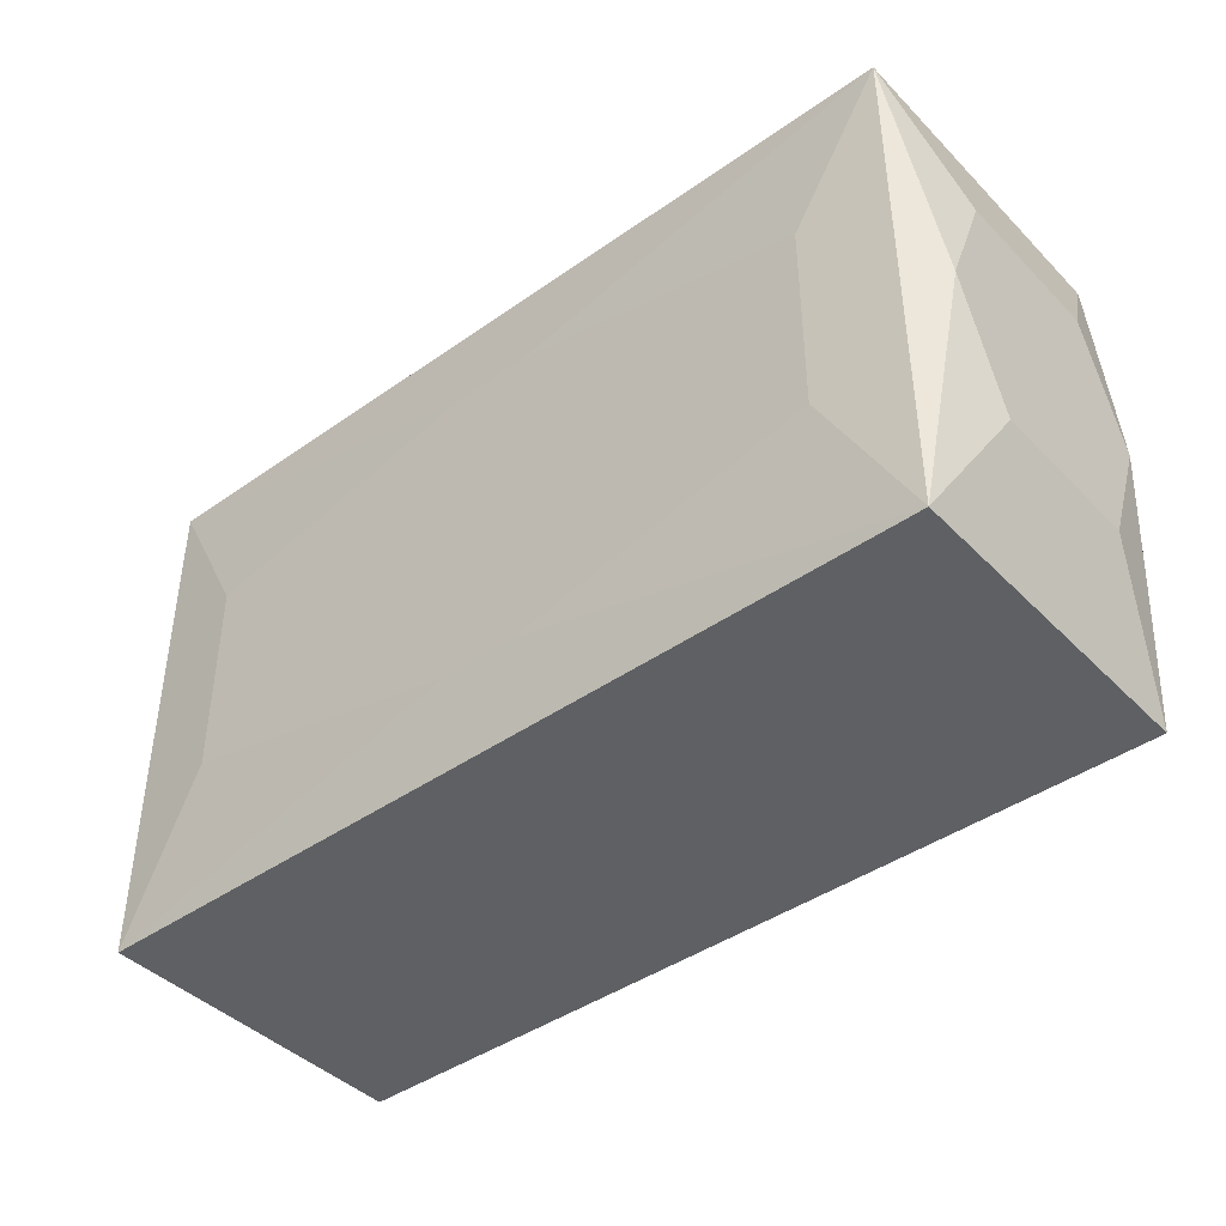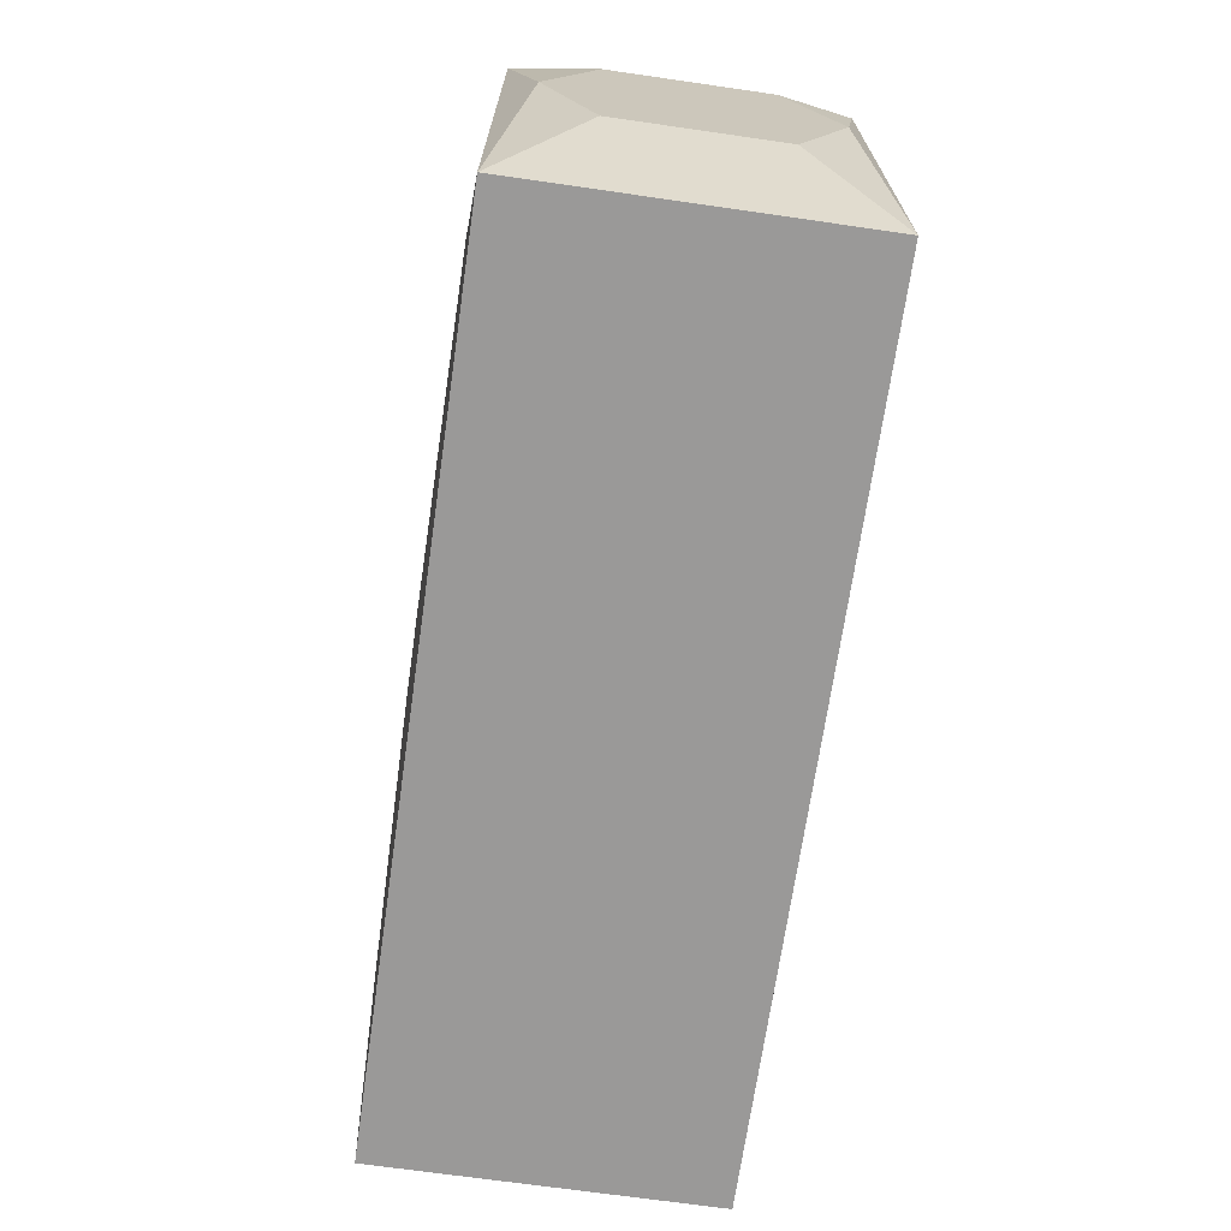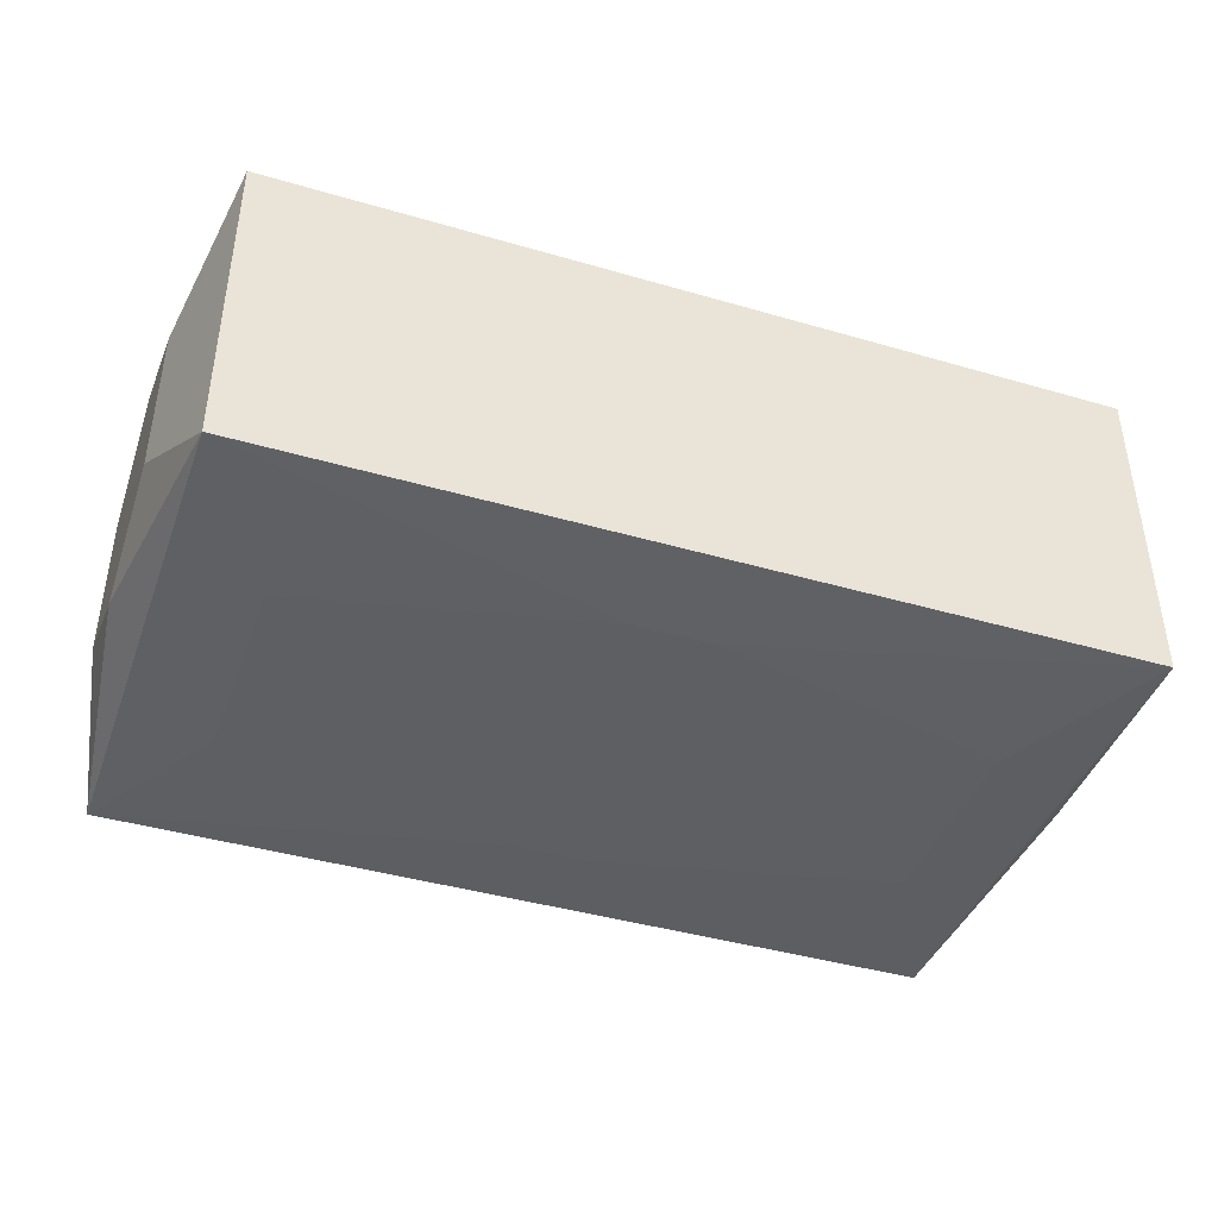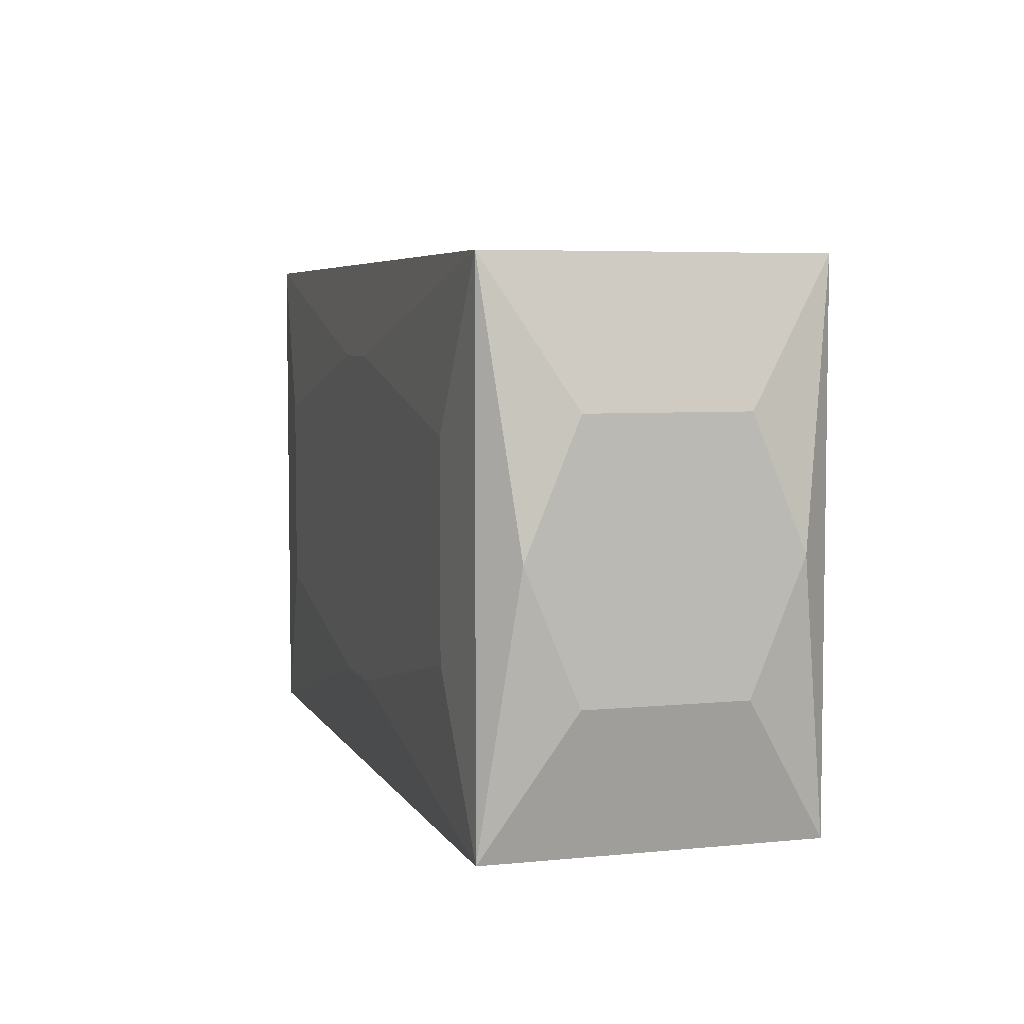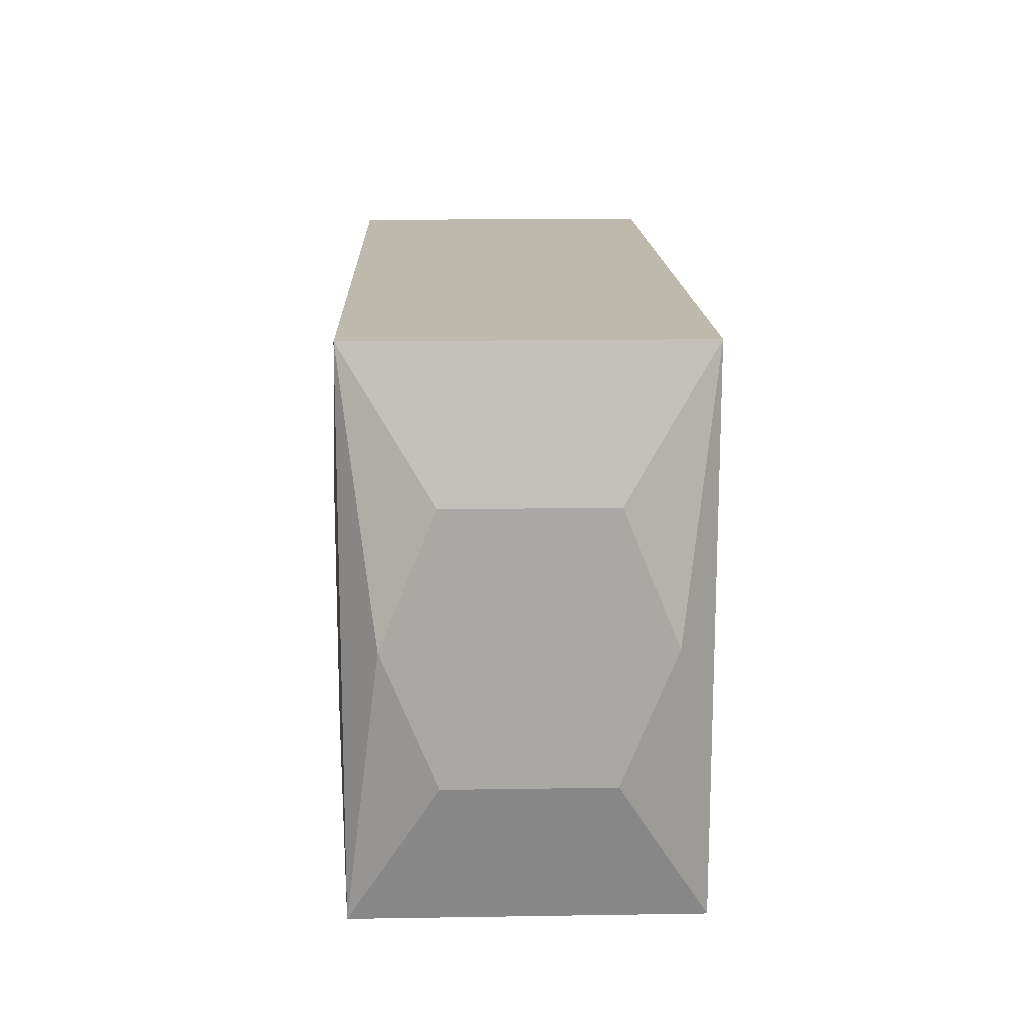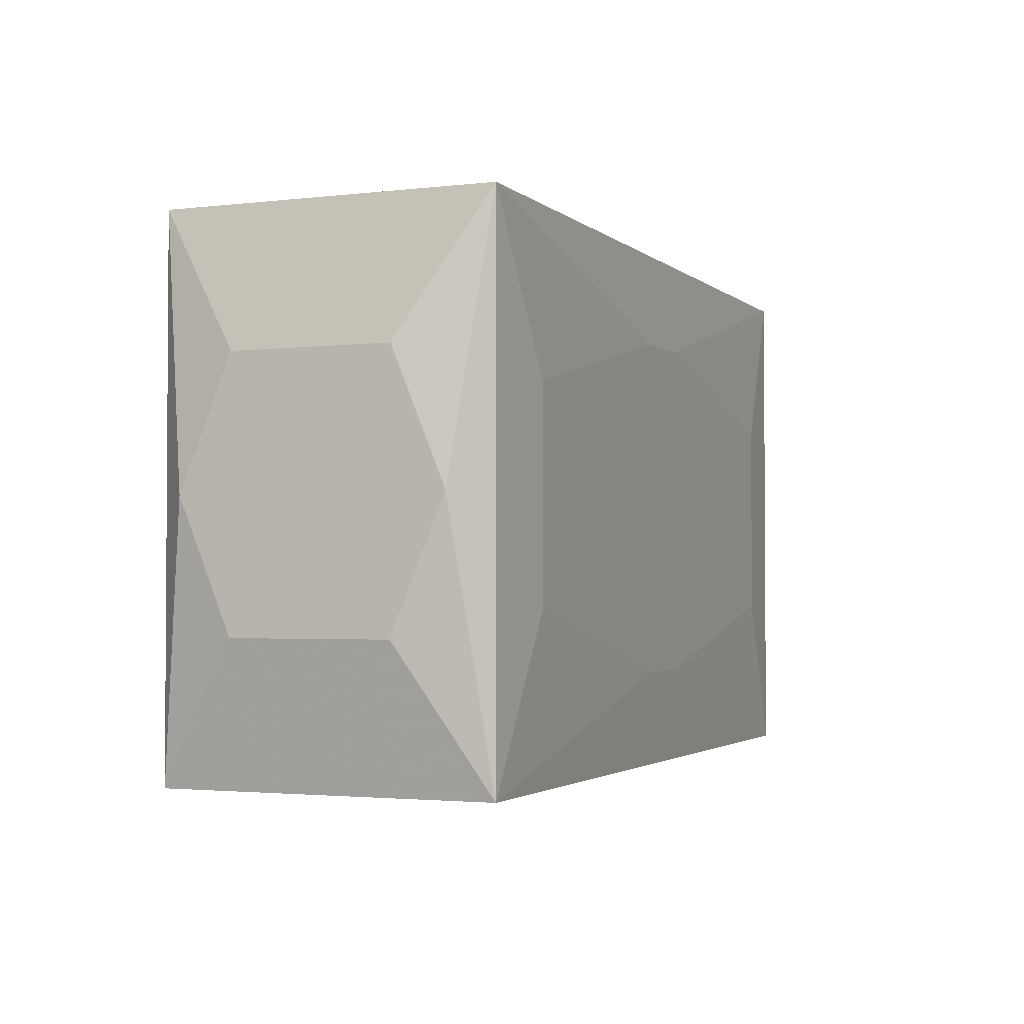
<metadata>
{"format":"obj","ext":"obj","renderer":"f3d","projection":"perspective","resolution":1024,"background":"white","views":[{"elev":-42.4,"azim":-139.9,"up":"+Y"},{"elev":-69.1,"azim":81.8,"up":"+Y"},{"elev":-41.6,"azim":-19.4,"up":"+Z"},{"elev":5.4,"azim":-107.0,"up":"+Y"},{"elev":15.1,"azim":-91.9,"up":"+Y"},{"elev":-2.3,"azim":112.6,"up":"+Y"}]}
</metadata>
<code>
v 0 -0.01868 -0.01154
v -0 -0.01868 0.01154
v -0 0.003431 0.01208
v 0 0.01868 0
v 0 0.01868 -0.01154
v -0 0.01868 0.01154
v -0.01414 0.00874 -0.01208
v 0.01846 0.01868 0.004274
v 0.007135 -0.01868 -0.01154
v 0.007135 0.01868 -0.01154
v -0.03242 0 -0
v -0.03242 0 -0.00921
v -0.03242 0 0.00921
v -0.03242 0.008961 0.005538
v -0.03242 0.008961 -0.005538
v -0.03242 -0.008961 0.005538
v -0.03242 -0.008961 -0.005538
v -0.03023 -0.01868 -0.01154
v -0.03023 -0.01868 0.01154
v -0.03023 0.01868 -0.01154
v -0.03023 0.01868 0.01154
v 0.01595 -0.01868 -0.01154
v 0.01595 -0.01868 0.01154
v 0.01595 0.01868 -0.01154
v 0.003639 -0.006075 0.01208
v -0.02401 0.007235 0.01208
v -0.02401 0.007235 -0.01208
v -0.02401 -0.007235 0.01208
v -0.02401 -0.007235 -0.01208
v 0.002763 -0.01194 0.01208
v 0.002763 -0.01194 -0.01208
v 0.002763 0.01194 0.01208
v 0.002763 0.01194 -0.01208
v -0.002763 -0.01194 0.01208
v -0.002763 -0.01194 -0.01208
v -0.002763 0.01194 0.01208
v -0.002763 0.01194 -0.01208
v 0.02401 0.007235 0.01208
v 0.02401 0.007235 -0.01208
v 0.02401 -0.007235 0.01208
v 0.02401 -0.007235 -0.01208
v -0.003639 0.006075 0.01208
v -0.01595 -0.01868 -0.01154
v -0.01595 -0.01868 0.01154
v -0.01595 0.01868 -0.01154
v -0.01595 0.01868 0.01154
v 0.03023 -0.01868 0
v 0.03023 -0.01868 -0.01154
v 0.03023 -0.01868 0.01154
v 0.03023 0.01868 0
v 0.03023 0.01868 -0.01154
v 0.03023 0.01868 0.01154
v -0.01222 -0.002796 0.01208
v -0.01222 -0.002796 -0.01208
v 0.03242 0 -0.00921
v 0.03242 0 0.00921
v 0.03242 0.008961 0.005538
v 0.03242 0.008961 -0.005538
v 0.03242 -0.008961 0.005538
v 0.03242 -0.008961 -0.005538
v -0.007135 0.01868 -0.01154
v -0.007135 0.01868 0.01154
v 0.005307 0.01868 0
v 0.007465 0.004613 -0.01208
v 0.007465 0.01032 0.01208
v 0.007465 0.01032 -0.01208
v 0.007465 -0.004613 0.01208
v -0.009395 -0.01868 0.005628
v -0.009395 0.01868 0.005628
v -0.01846 0.01868 0.004274
v 0.01954 0 0.01208
f 11 12 17
f 17 12 18
f 19 18 68
f 15 12 11
f 49 52 40
f 13 19 21
f 18 29 35
f 20 15 21
f 12 15 20
f 18 12 20
f 20 29 18
f 20 27 29
f 6 36 52
f 21 19 28
f 38 40 52
f 21 15 14
f 14 13 21
f 14 15 11
f 11 13 14
f 11 17 16
f 16 13 11
f 19 13 16
f 16 17 18
f 18 19 16
f 56 52 49
f 49 48 59
f 59 56 49
f 55 56 59
f 27 20 37
f 31 41 48
f 48 35 31
f 31 35 41
f 64 41 54
f 41 35 54
f 54 35 29
f 70 20 21
f 52 8 62
f 36 6 62
f 26 36 21
f 21 28 26
f 25 38 3
f 49 40 30
f 40 25 30
f 30 25 28
f 19 44 30
f 3 38 65
f 52 56 57
f 57 56 55
f 48 55 60
f 60 59 48
f 55 59 60
f 27 37 7
f 64 54 7
f 29 27 7
f 7 54 29
f 18 35 43
f 35 1 43
f 22 35 48
f 22 1 35
f 51 55 48
f 48 41 51
f 45 20 63
f 69 70 21
f 21 62 69
f 69 62 8
f 8 63 69
f 69 63 70
f 21 36 46
f 36 62 46
f 53 26 28
f 53 25 3
f 28 25 53
f 40 38 71
f 49 30 23
f 23 30 44
f 23 47 49
f 48 47 23
f 23 9 48
f 68 18 23
f 18 9 23
f 34 28 19
f 19 30 34
f 34 30 28
f 52 36 32
f 36 65 32
f 32 38 52
f 32 65 38
f 39 51 41
f 58 57 55
f 55 51 58
f 58 51 57
f 20 70 4
f 4 63 20
f 70 63 4
f 45 63 5
f 42 53 3
f 26 53 42
f 36 26 42
f 3 65 42
f 42 65 36
f 38 25 67
f 67 71 38
f 67 25 40
f 40 71 67
f 2 19 68
f 68 23 2
f 64 7 66
f 66 41 64
f 66 39 41
f 61 5 33
f 33 37 20
f 20 61 33
f 33 5 51
f 33 7 37
f 33 66 7
f 51 39 33
f 39 66 33
f 50 63 8
f 50 24 63
f 51 24 50
f 50 8 52
f 52 57 50
f 57 51 50
f 10 5 63
f 63 24 10

</code>
